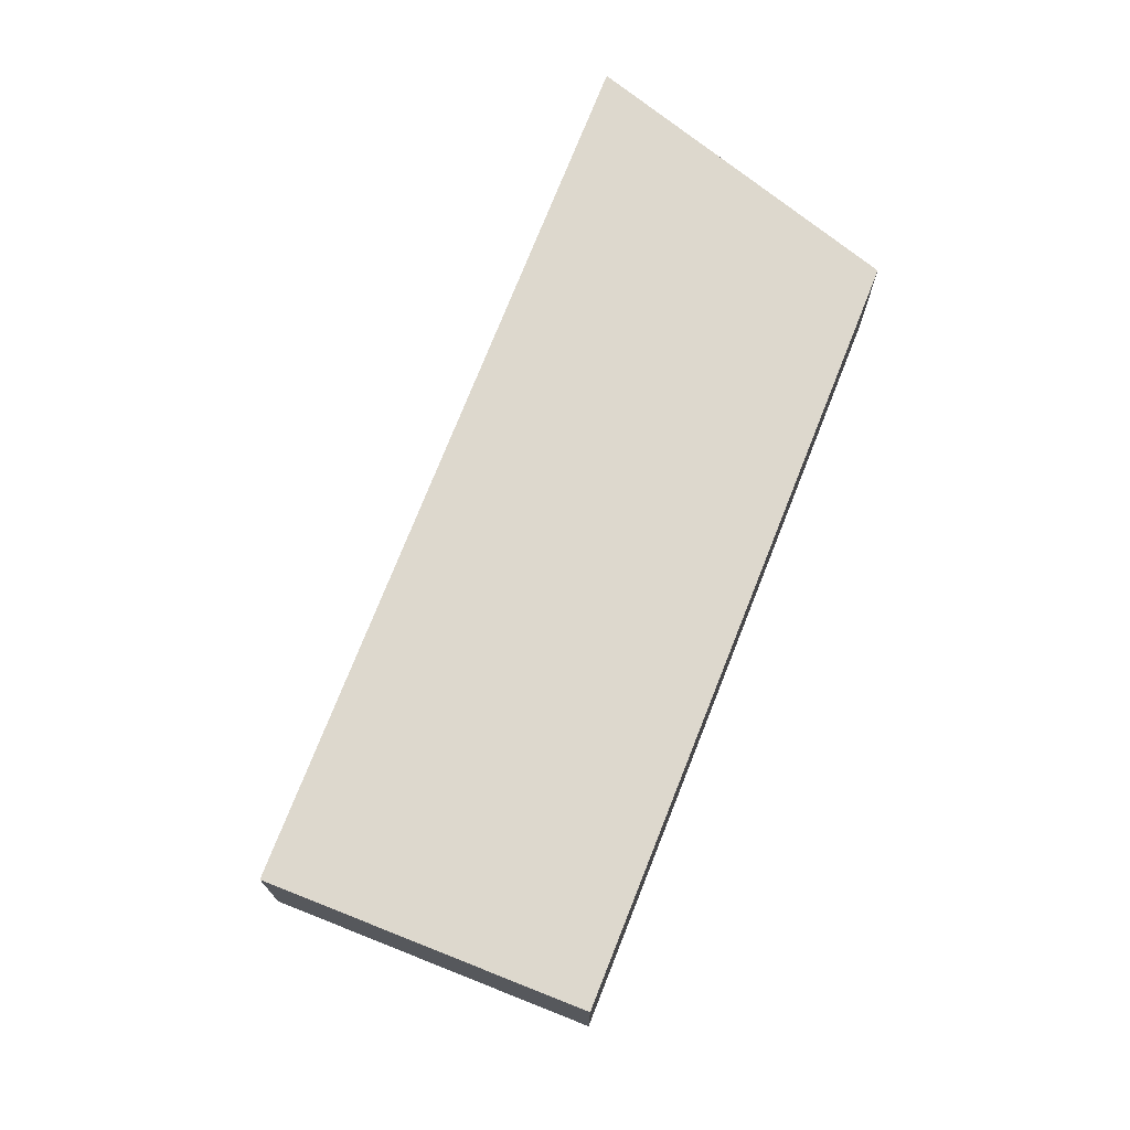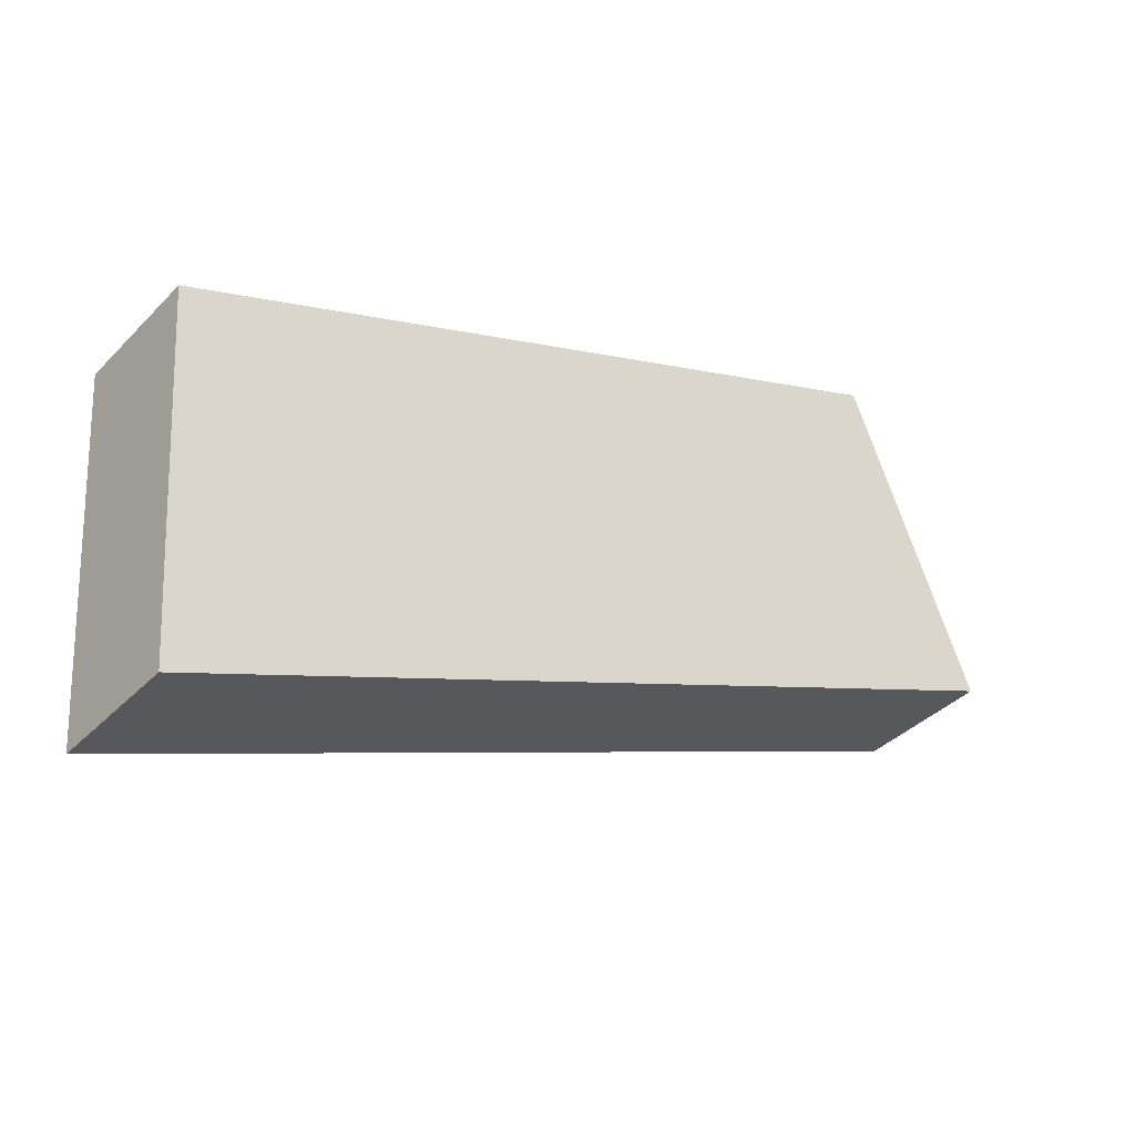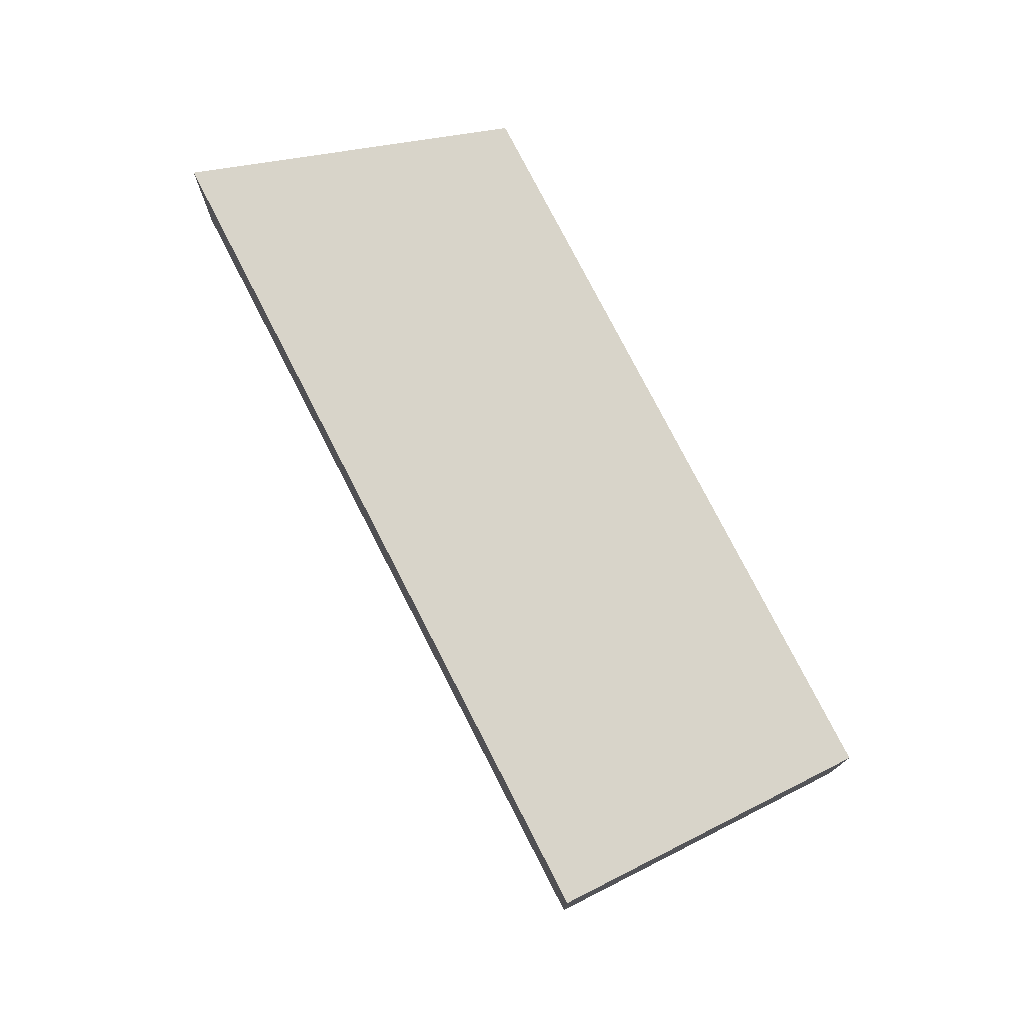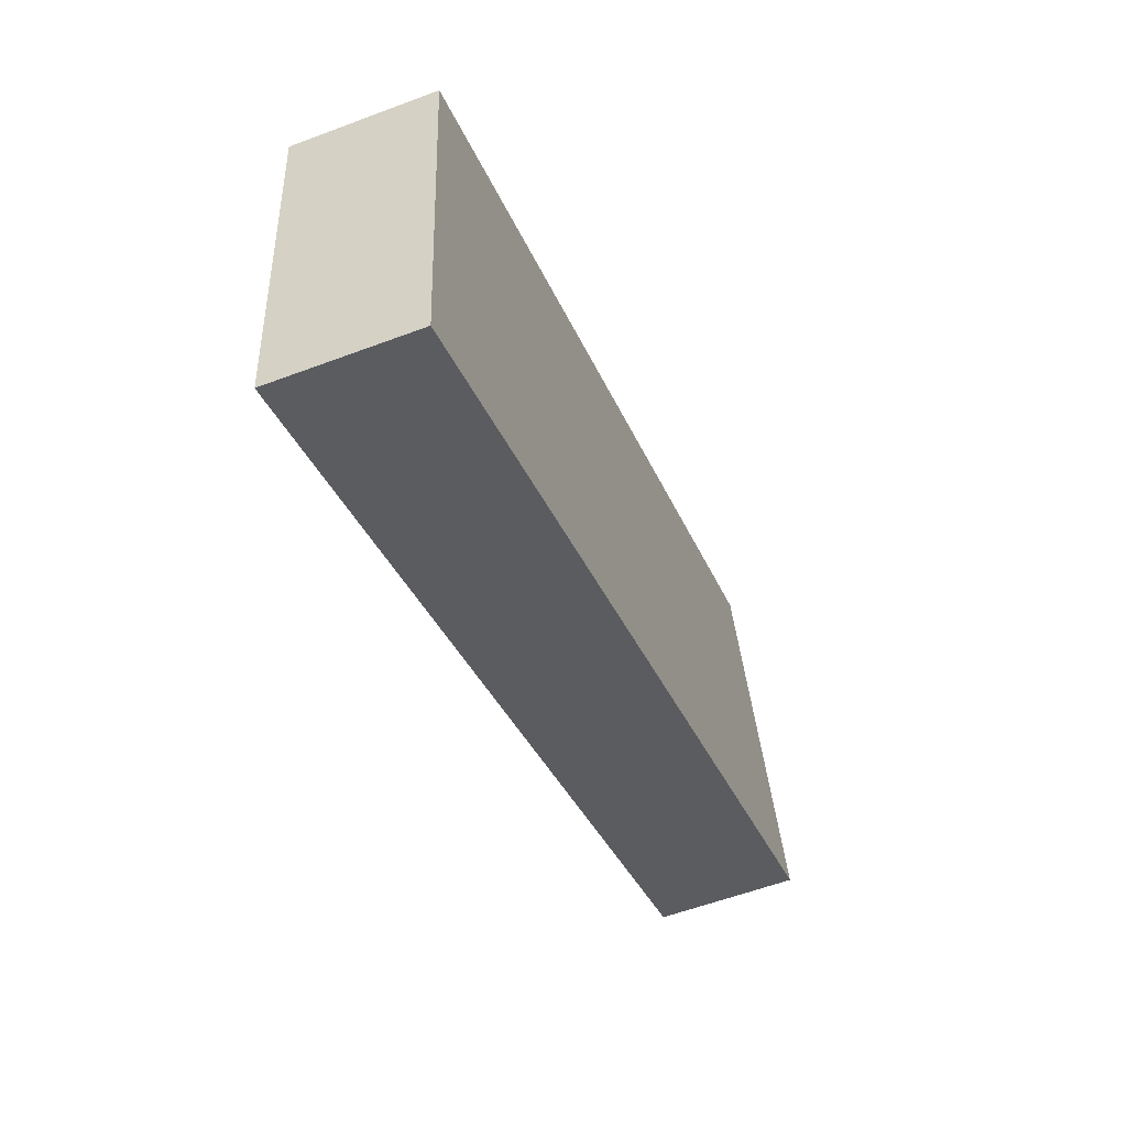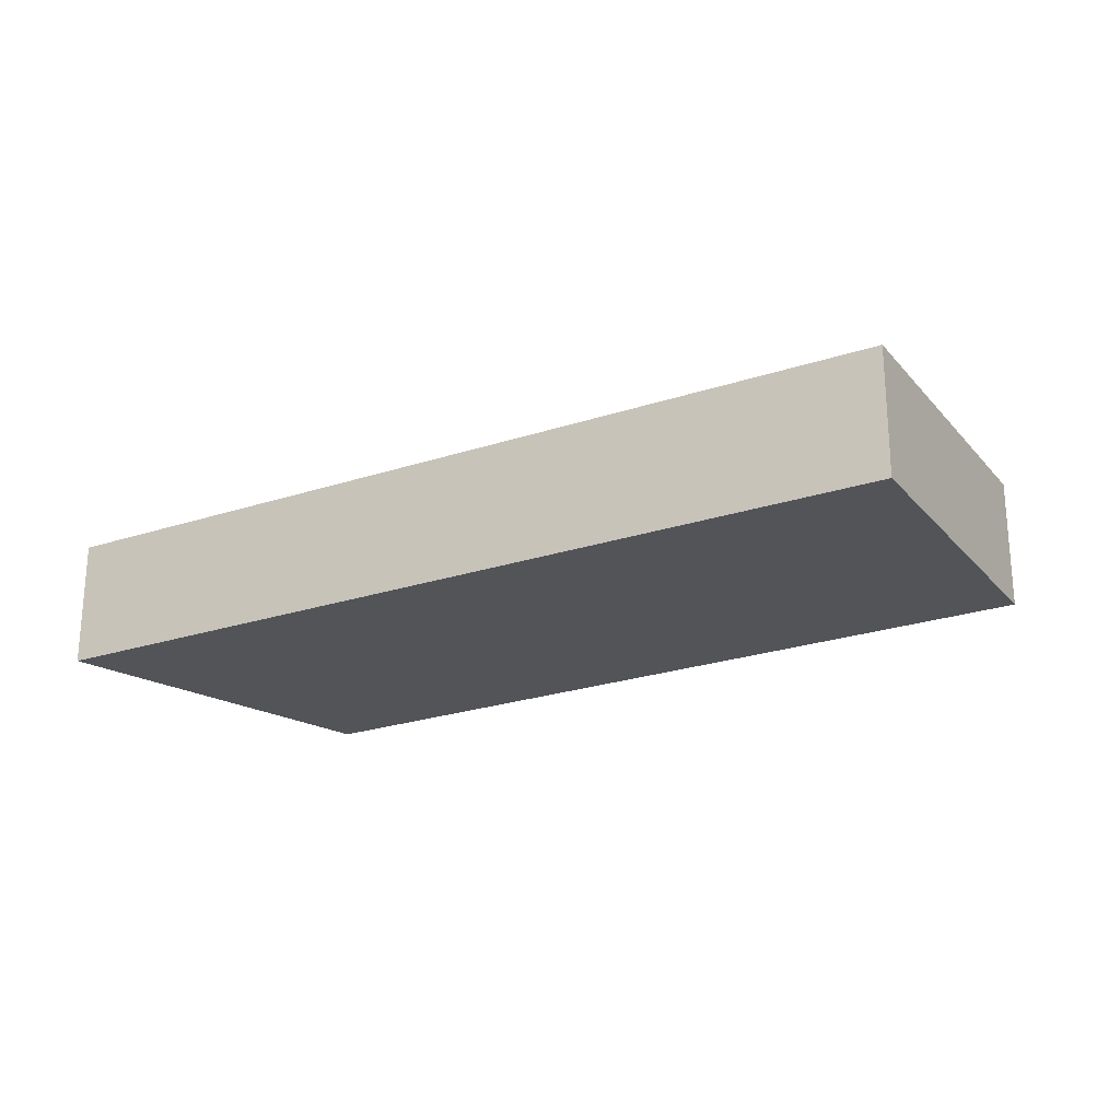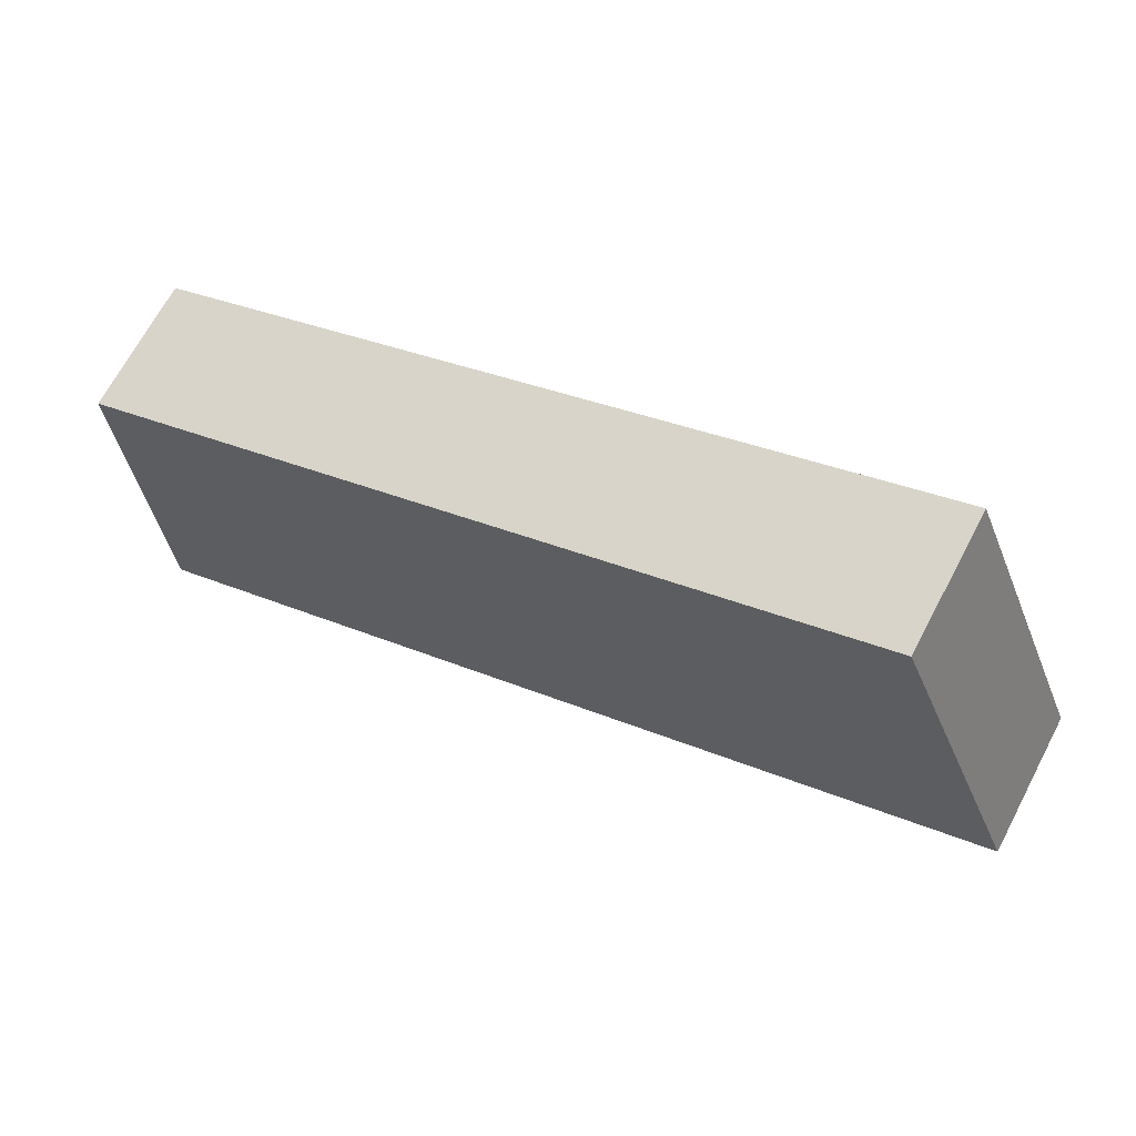
<metadata>
{"format":"obj","ext":"obj","renderer":"f3d","projection":"perspective","resolution":1024,"background":"white","views":[{"elev":72.1,"azim":-46.7,"up":"+Y"},{"elev":-37.6,"azim":141.9,"up":"+Z"},{"elev":75.1,"azim":-95.0,"up":"+Y"},{"elev":-56.7,"azim":111.5,"up":"+Z"},{"elev":-23.5,"azim":-128.6,"up":"+Y"},{"elev":67.5,"azim":-152.2,"up":"+Z"}]}
</metadata>
<code>
v  13.67 2.659 -5.576
v  17.64 2.659 0.233
v  17.14 2.659 -6.993
v  2.481 2.659 6.231
v  0 2.659 1.628e-16
v  17.14 4.282e-16 -6.993
v  13.67 3.414e-16 -5.576
v  0 0 0
v  2.481 -3.815e-16 6.231
v  17.64 -1.427e-17 0.233
g defaultobject
f 1 2 3
f 2 1 4
f 4 1 5
f 6 1 3
f 1 6 7
f 1 7 5
f 5 7 8
f 8 4 5
f 4 8 9
f 9 2 4
f 2 9 10
f 10 3 2
f 3 10 6
f 7 9 8
f 9 7 6
f 9 6 10

</code>
